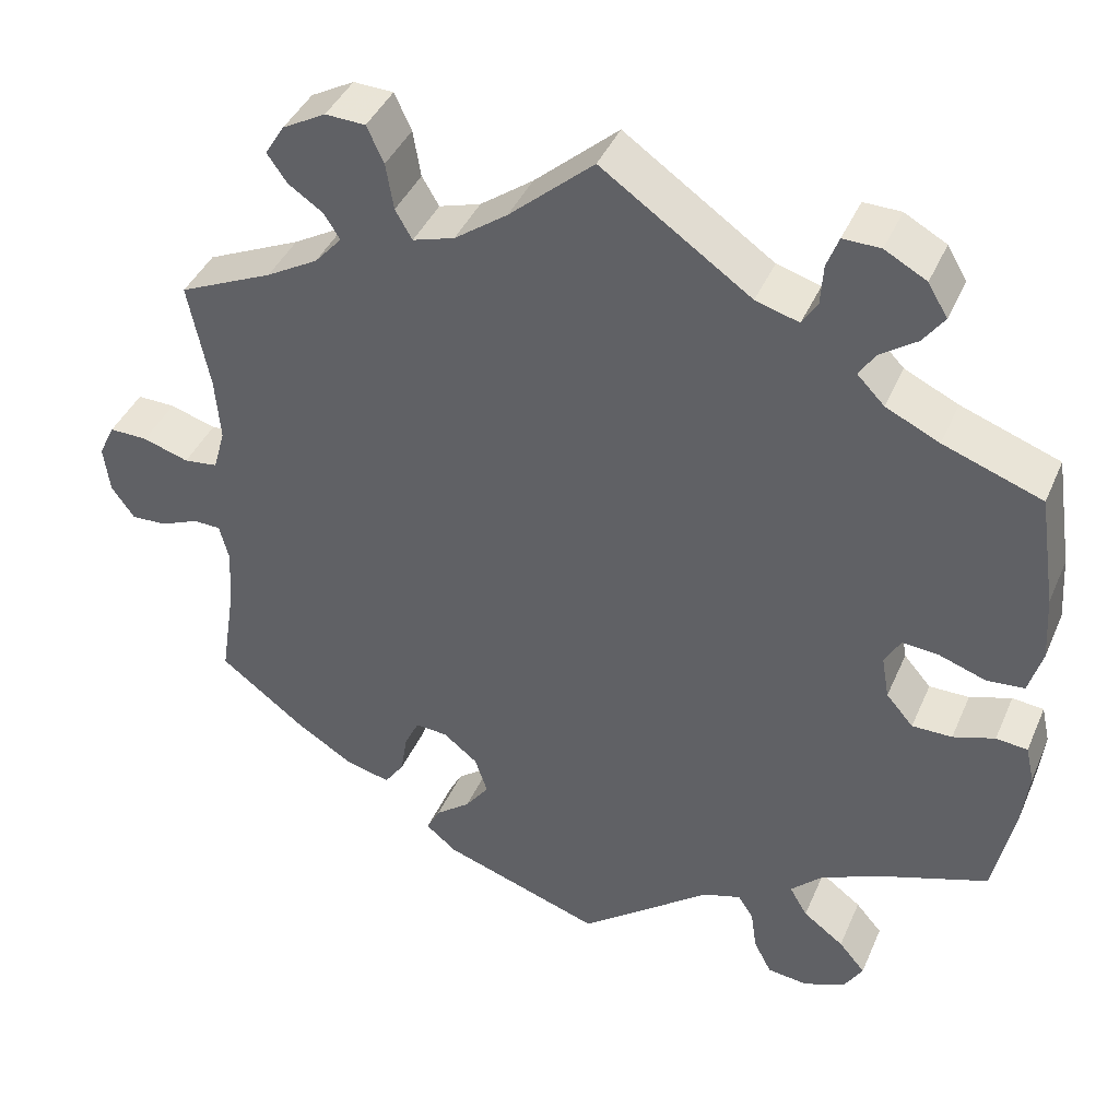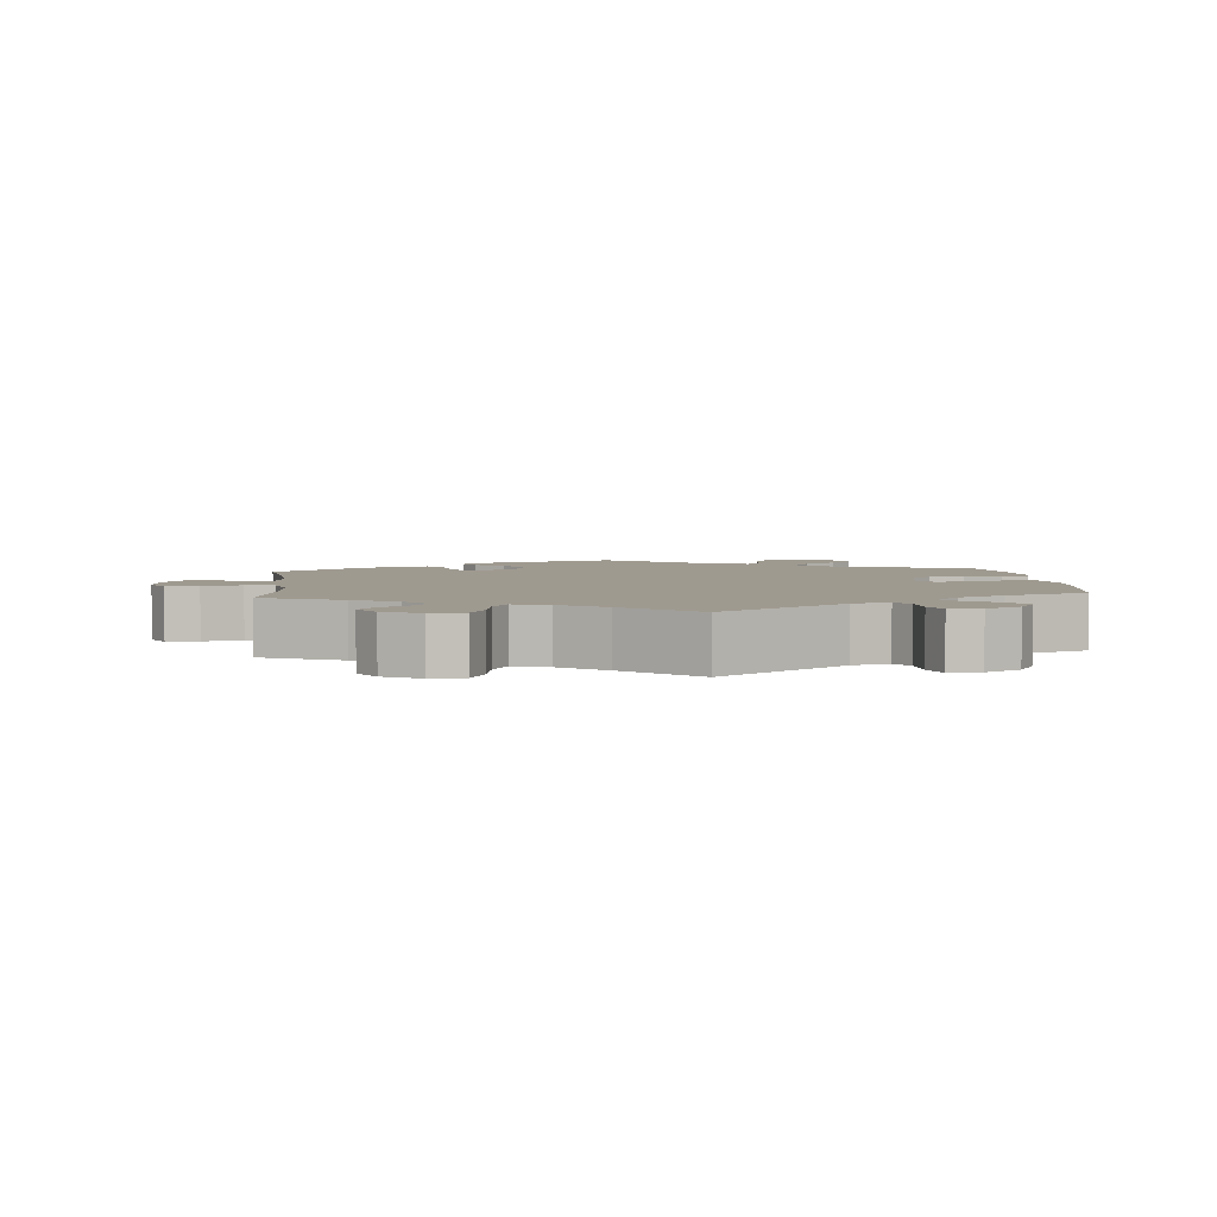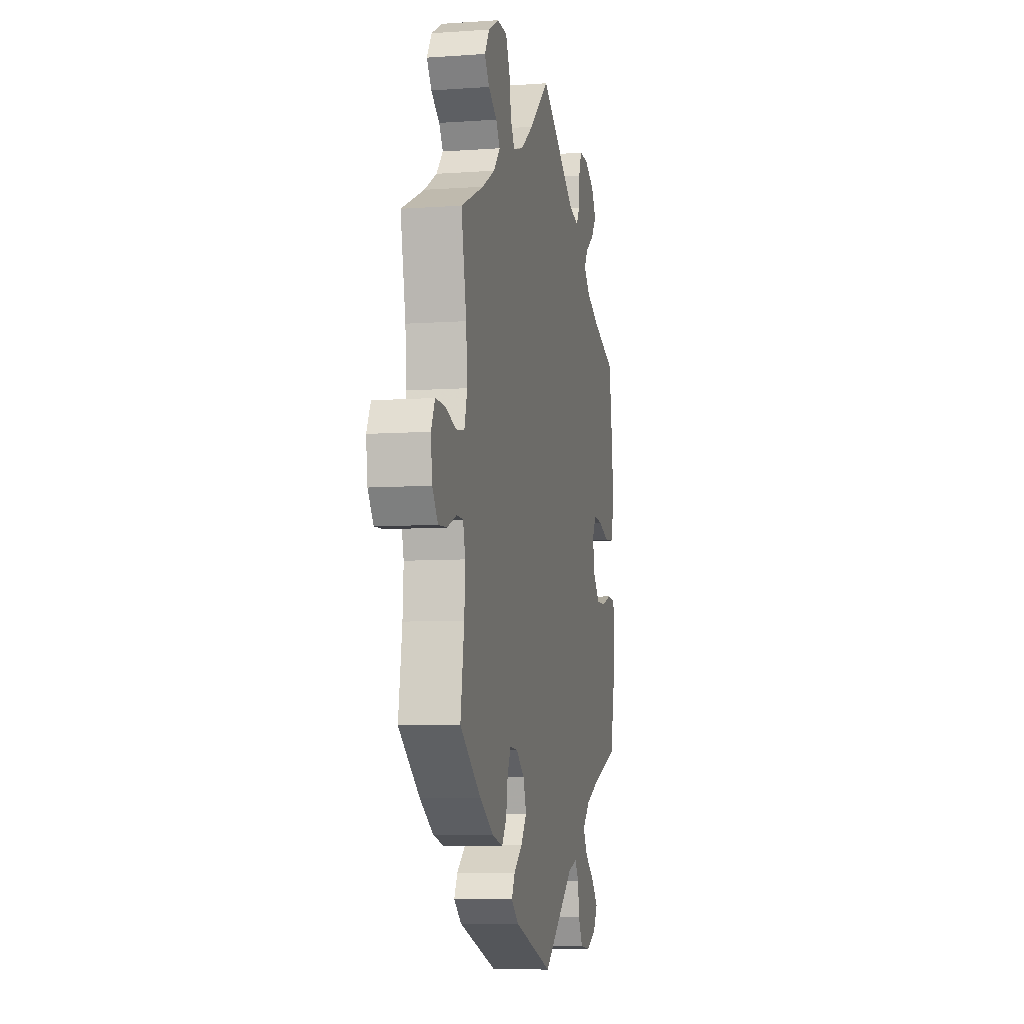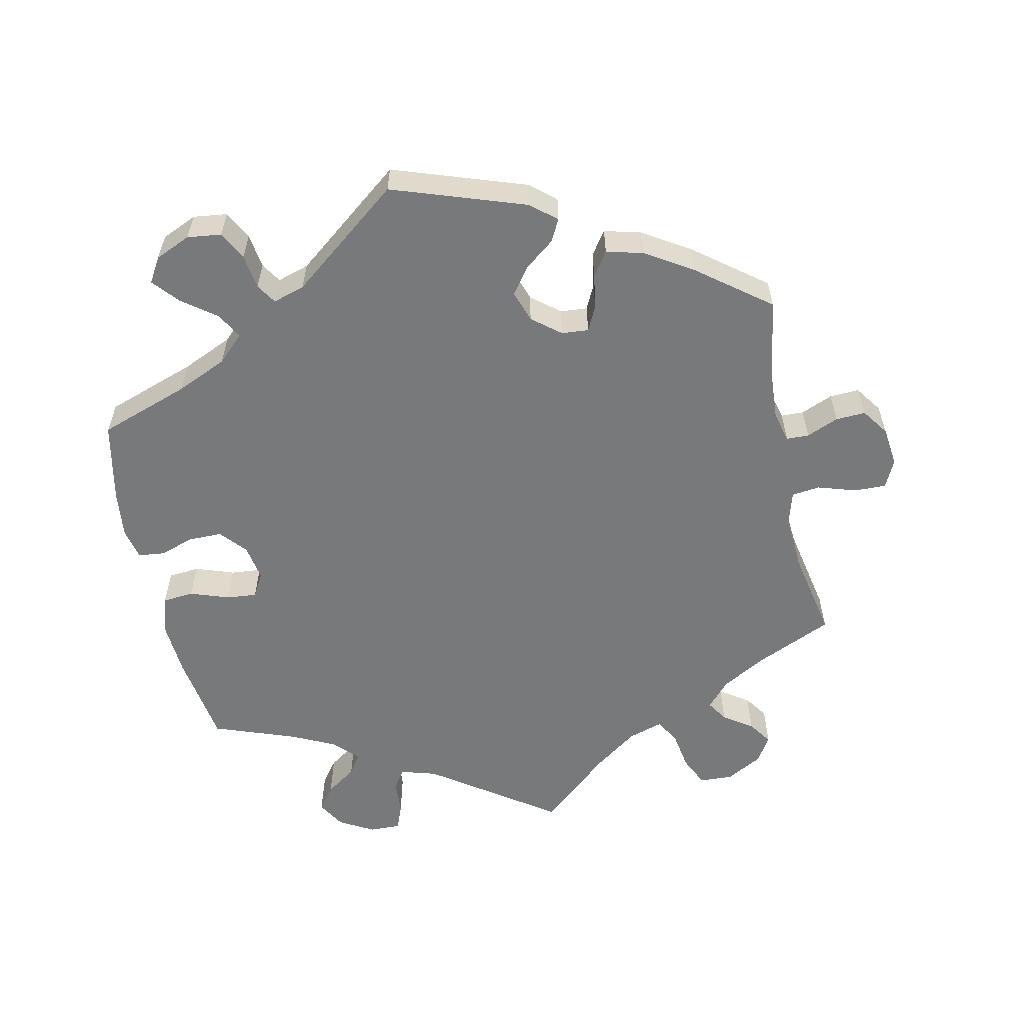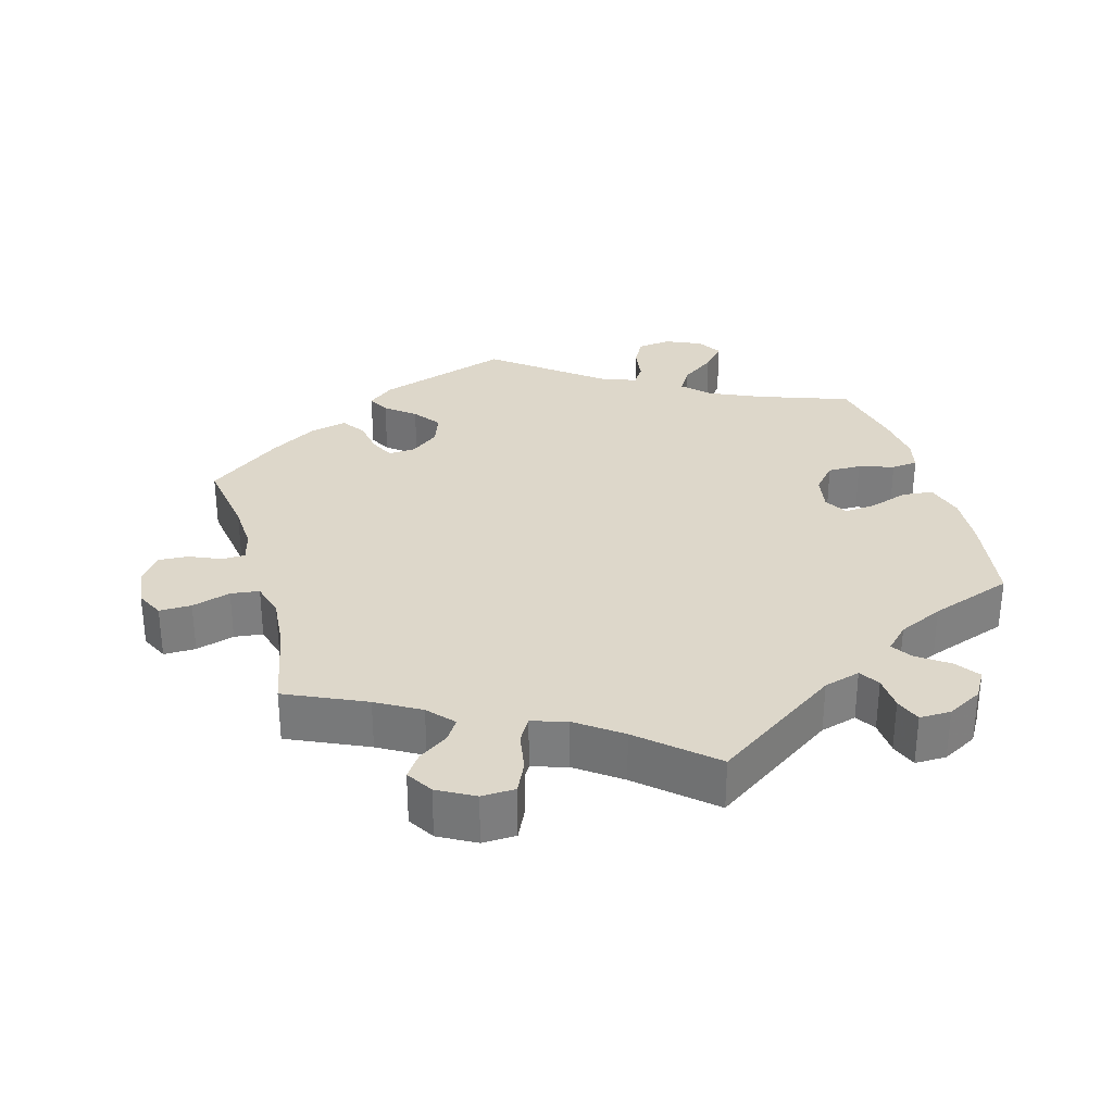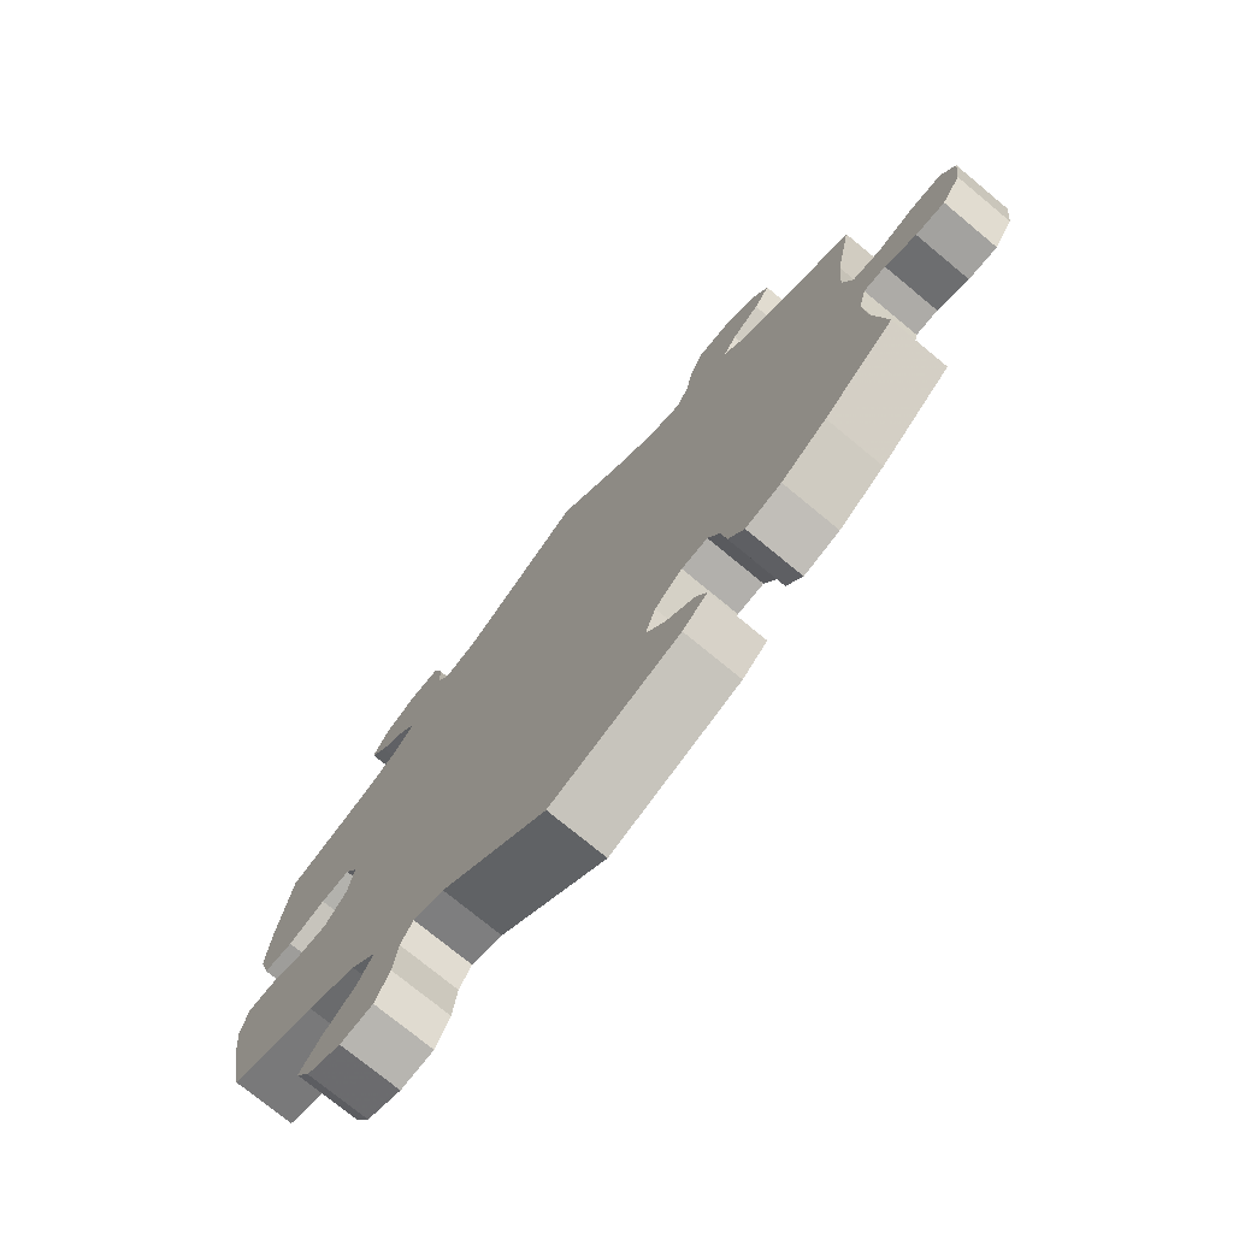
<metadata>
{"format":"obj","ext":"obj","renderer":"f3d","projection":"perspective","resolution":1024,"background":"white","views":[{"elev":41.0,"azim":22.1,"up":"+Z"},{"elev":3.9,"azim":-5.6,"up":"+Y"},{"elev":-7.2,"azim":-78.3,"up":"+Z"},{"elev":-57.7,"azim":-168.0,"up":"+Y"},{"elev":30.9,"azim":-15.5,"up":"+Y"},{"elev":-74.9,"azim":-129.6,"up":"+Z"}]}
</metadata>
<code>
v 0.175 0.07 0.456
v 0.226 0.07 0.441
v 0.244 0.07 0.469
v 0.247 0.07 0.517
v 0.261 0.07 0.554
v 0.305 0.07 0.553
v 0.354 0.07 0.526
v 0.377 0.07 0.487
v 0.352 0.07 0.453
v 0.309 0.07 0.423
v 0.29 0.07 0.394
v 0.322 0.07 0.361
v 0.385 0.07 0.331
v 0.501 0.07 0.289
v 0.521 0.07 0.157
v 0.526 0.07 0.08
v 0.51 0.07 0.026
v 0.466 0.07 0.022
v 0.411 0.07 0.041
v 0.368 0.07 0.045
v 0.349 0.07 0.012
v 0.358 0.07 -0.039
v 0.39 0.07 -0.076
v 0.437 0.07 -0.076
v 0.486 0.07 -0.06
v 0.523 0.07 -0.064
v 0.533 0.07 -0.108
v 0.525 0.07 -0.176
v 0.501 0.07 -0.289
v 0.374 0.07 -0.333
v 0.302 0.07 -0.365
v 0.265 0.07 -0.401
v 0.286 0.07 -0.437
v 0.334 0.07 -0.473
v 0.365 0.07 -0.509
v 0.344 0.07 -0.544
v 0.294 0.07 -0.566
v 0.246 0.07 -0.56
v 0.225 0.07 -0.52
v 0.218 0.07 -0.471
v 0.2 0.07 -0.443
v 0.155 0.07 -0.457
v 0 0.07 -0.578
v -0.188 0.07 -0.514
v -0.224 0.07 -0.484
v -0.208 0.07 -0.453
v -0.167 0.07 -0.421
v -0.139 0.07 -0.383
v -0.154 0.07 -0.339
v -0.194 0.07 -0.307
v -0.232 0.07 -0.304
v -0.249 0.07 -0.339
v -0.257 0.07 -0.388
v -0.28 0.07 -0.421
v -0.332 0.07 -0.408
v -0.398 0.07 -0.367
v -0.5 0.07 -0.289
v -0.482 0.07 -0.174
v -0.478 0.07 -0.106
v -0.489 0.07 -0.063
v -0.521 0.07 -0.062
v -0.566 0.07 -0.081
v -0.608 0.07 -0.083
v -0.635 0.07 -0.045
v -0.642 0.07 0.011
v -0.623 0.07 0.05
v -0.578 0.07 0.049
v -0.524 0.07 0.032
v -0.484 0.07 0.037
v -0.47 0.07 0.087
v -0.476 0.07 0.162
v -0.501 0.07 0.288
v -0.39 0.07 0.338
v -0.329 0.07 0.373
v -0.297 0.07 0.409
v -0.316 0.07 0.439
v -0.357 0.07 0.467
v -0.38 0.07 0.5
v -0.357 0.07 0.537
v -0.306 0.07 0.565
v -0.259 0.07 0.563
v -0.239 0.07 0.52
v -0.23 0.07 0.465
v -0.21 0.07 0.431
v -0.161 0.07 0.446
v -0.099 0.07 0.491
v 0 0.07 0.578
v 0.175 0 0.456
v 0.226 0 0.441
v 0.244 0 0.469
v 0.247 0 0.517
v 0.261 0 0.554
v 0.305 0 0.553
v 0.354 0 0.526
v 0.377 0 0.487
v 0.352 0 0.453
v 0.309 0 0.423
v 0.29 0 0.394
v 0.322 0 0.361
v 0.385 0 0.331
v 0.501 0 0.289
v 0.521 0 0.157
v 0.526 0 0.08
v 0.51 0 0.026
v 0.466 0 0.022
v 0.411 0 0.041
v 0.368 0 0.045
v 0.349 0 0.012
v 0.358 0 -0.039
v 0.39 0 -0.076
v 0.437 0 -0.076
v 0.486 0 -0.06
v 0.523 0 -0.064
v 0.533 0 -0.108
v 0.525 0 -0.176
v 0.501 0 -0.289
v 0.374 0 -0.333
v 0.302 0 -0.365
v 0.265 0 -0.401
v 0.286 0 -0.437
v 0.334 0 -0.473
v 0.365 0 -0.509
v 0.344 0 -0.544
v 0.294 0 -0.566
v 0.246 0 -0.56
v 0.225 0 -0.52
v 0.218 0 -0.471
v 0.2 0 -0.443
v 0.155 0 -0.457
v 0 0 -0.578
v -0.188 0 -0.514
v -0.224 0 -0.484
v -0.208 0 -0.453
v -0.167 0 -0.421
v -0.139 0 -0.383
v -0.154 0 -0.339
v -0.194 0 -0.307
v -0.232 0 -0.304
v -0.249 0 -0.339
v -0.257 0 -0.388
v -0.28 0 -0.421
v -0.332 0 -0.408
v -0.398 0 -0.367
v -0.5 0 -0.289
v -0.482 0 -0.174
v -0.478 0 -0.106
v -0.489 0 -0.063
v -0.521 0 -0.062
v -0.566 0 -0.081
v -0.608 0 -0.083
v -0.635 0 -0.045
v -0.642 0 0.011
v -0.623 0 0.05
v -0.578 0 0.049
v -0.524 0 0.032
v -0.484 0 0.037
v -0.47 0 0.087
v -0.476 0 0.162
v -0.501 0 0.288
v -0.39 0 0.338
v -0.329 0 0.373
v -0.297 0 0.409
v -0.316 0 0.439
v -0.357 0 0.467
v -0.38 0 0.5
v -0.357 0 0.537
v -0.306 0 0.565
v -0.259 0 0.563
v -0.239 0 0.52
v -0.23 0 0.465
v -0.21 0 0.431
v -0.161 0 0.446
v -0.099 0 0.491
v 0 0 0.578
f 86 87 1
f 85 86 1 2
f 84 85 2
f 80 81 82 83
f 80 83 84
f 79 80 84
f 76 77 78 79
f 75 76 79 84
f 74 75 84 2
f 71 72 73
f 70 71 73 74
f 69 70 74 2
f 65 66 67 68
f 65 68 69
f 64 65 69
f 61 62 63 64
f 60 61 64 69
f 59 60 69 2
f 55 56 57 58
f 55 58 59 2
f 52 53 54 55
f 51 52 55
f 44 45 46 47
f 42 43 44 47
f 41 42 47 48
f 37 38 39 40
f 37 40 41
f 36 37 41
f 33 34 35 36
f 32 33 36 41
f 31 32 41 48
f 27 28 29 30
f 24 25 26 27
f 23 24 27 30
f 22 23 30 31
f 16 17 18 19
f 16 19 20
f 13 14 15 16
f 12 13 16 20
f 11 12 20 21
f 7 8 9 10
f 7 10 11
f 6 7 11
f 3 4 5 6
f 2 3 6 11
f 51 55 2 11
f 22 31 48 49
f 21 22 49 50
f 11 21 50 51
f 88 174 173
f 89 88 173 172
f 89 172 171
f 170 169 168 167
f 171 170 167
f 171 167 166
f 166 165 164 163
f 171 166 163 162
f 89 171 162 161
f 160 159 158
f 161 160 158 157
f 89 161 157 156
f 155 154 153 152
f 156 155 152
f 156 152 151
f 151 150 149 148
f 156 151 148 147
f 89 156 147 146
f 145 144 143 142
f 89 146 145 142
f 142 141 140 139
f 142 139 138
f 134 133 132 131
f 134 131 130 129
f 135 134 129 128
f 127 126 125 124
f 128 127 124
f 128 124 123
f 123 122 121 120
f 128 123 120 119
f 135 128 119 118
f 117 116 115 114
f 114 113 112 111
f 117 114 111 110
f 118 117 110 109
f 106 105 104 103
f 107 106 103
f 103 102 101 100
f 107 103 100 99
f 108 107 99 98
f 97 96 95 94
f 98 97 94
f 98 94 93
f 93 92 91 90
f 98 93 90 89
f 98 89 142 138
f 136 135 118 109
f 137 136 109 108
f 138 137 108 98
f 1 88 89 2
f 2 89 90 3
f 3 90 91 4
f 4 91 92 5
f 5 92 93 6
f 6 93 94 7
f 7 94 95 8
f 8 95 96 9
f 9 96 97 10
f 10 97 98 11
f 11 98 99 12
f 12 99 100 13
f 13 100 101 14
f 14 101 102 15
f 15 102 103 16
f 16 103 104 17
f 17 104 105 18
f 18 105 106 19
f 19 106 107 20
f 20 107 108 21
f 21 108 109 22
f 22 109 110 23
f 23 110 111 24
f 24 111 112 25
f 25 112 113 26
f 26 113 114 27
f 27 114 115 28
f 28 115 116 29
f 29 116 117 30
f 30 117 118 31
f 31 118 119 32
f 32 119 120 33
f 33 120 121 34
f 34 121 122 35
f 35 122 123 36
f 36 123 124 37
f 37 124 125 38
f 38 125 126 39
f 39 126 127 40
f 40 127 128 41
f 41 128 129 42
f 42 129 130 43
f 43 130 131 44
f 44 131 132 45
f 45 132 133 46
f 46 133 134 47
f 47 134 135 48
f 48 135 136 49
f 49 136 137 50
f 50 137 138 51
f 51 138 139 52
f 52 139 140 53
f 53 140 141 54
f 54 141 142 55
f 55 142 143 56
f 56 143 144 57
f 57 144 145 58
f 58 145 146 59
f 59 146 147 60
f 60 147 148 61
f 61 148 149 62
f 62 149 150 63
f 63 150 151 64
f 64 151 152 65
f 65 152 153 66
f 66 153 154 67
f 67 154 155 68
f 68 155 156 69
f 69 156 157 70
f 70 157 158 71
f 71 158 159 72
f 72 159 160 73
f 73 160 161 74
f 74 161 162 75
f 75 162 163 76
f 76 163 164 77
f 77 164 165 78
f 78 165 166 79
f 79 166 167 80
f 80 167 168 81
f 81 168 169 82
f 82 169 170 83
f 83 170 171 84
f 84 171 172 85
f 85 172 173 86
f 86 173 174 87
f 87 174 88 1

</code>
